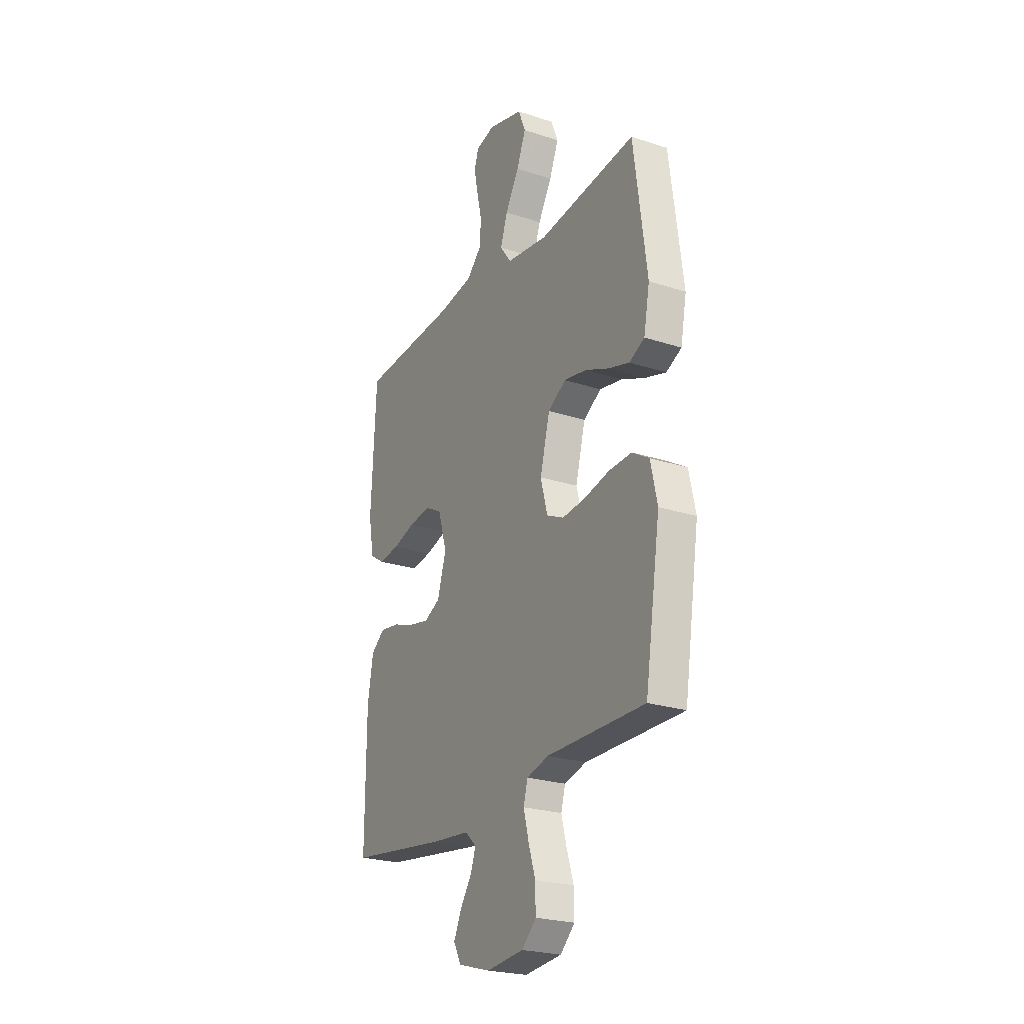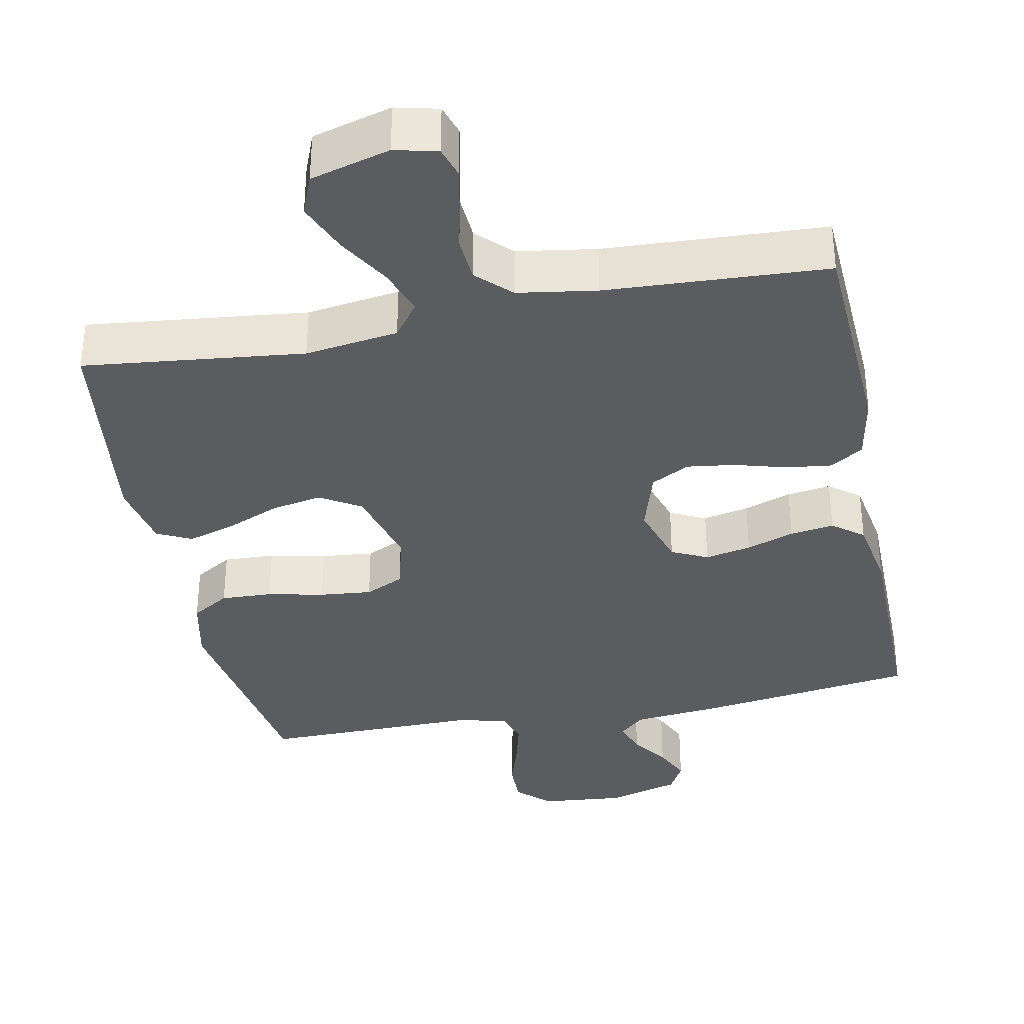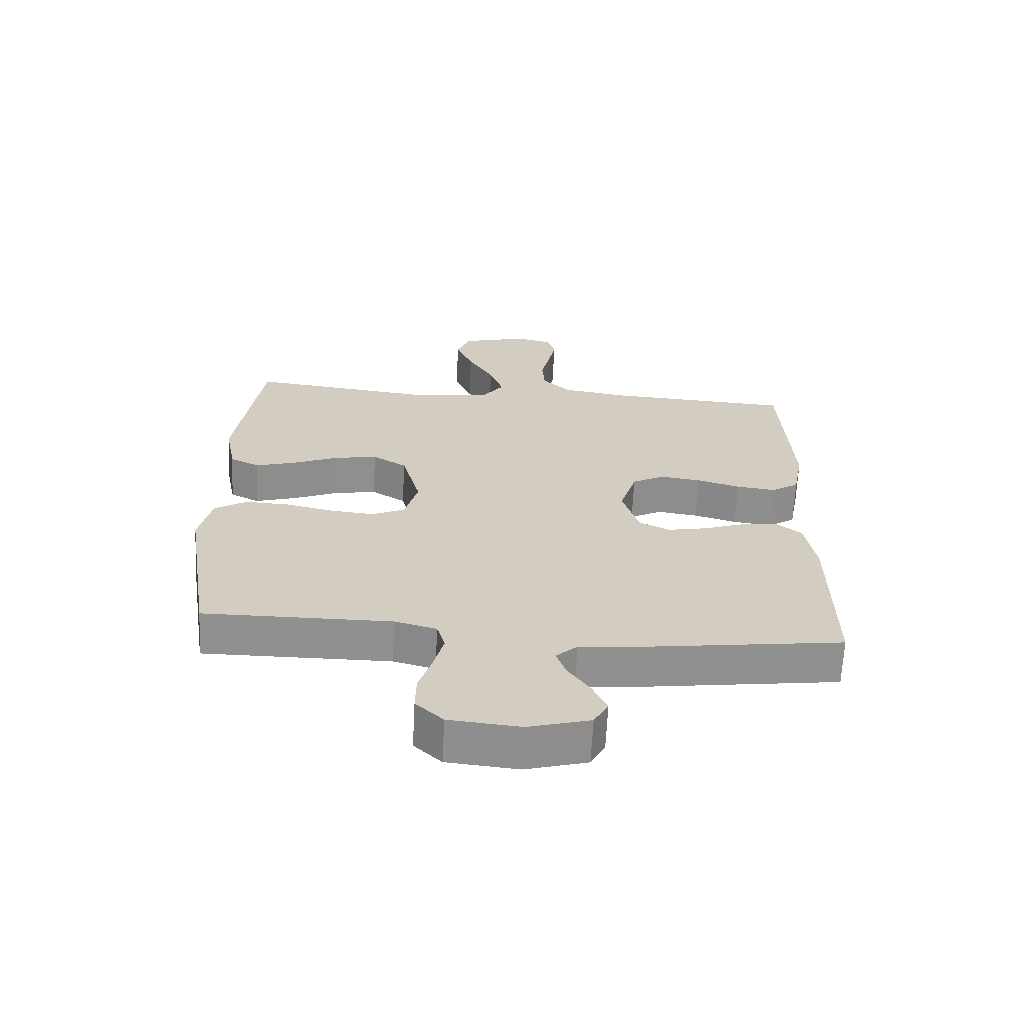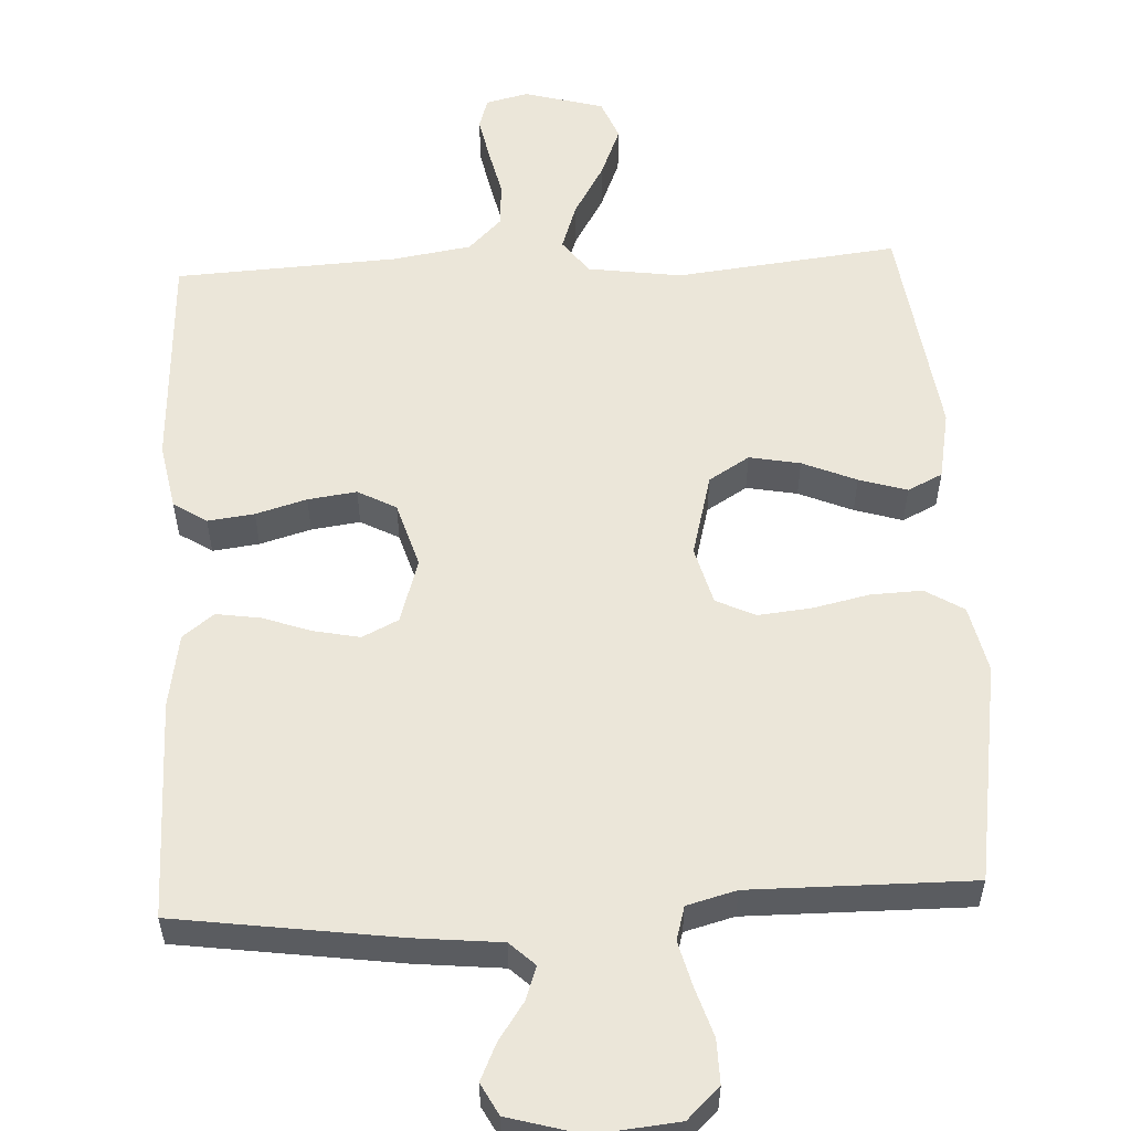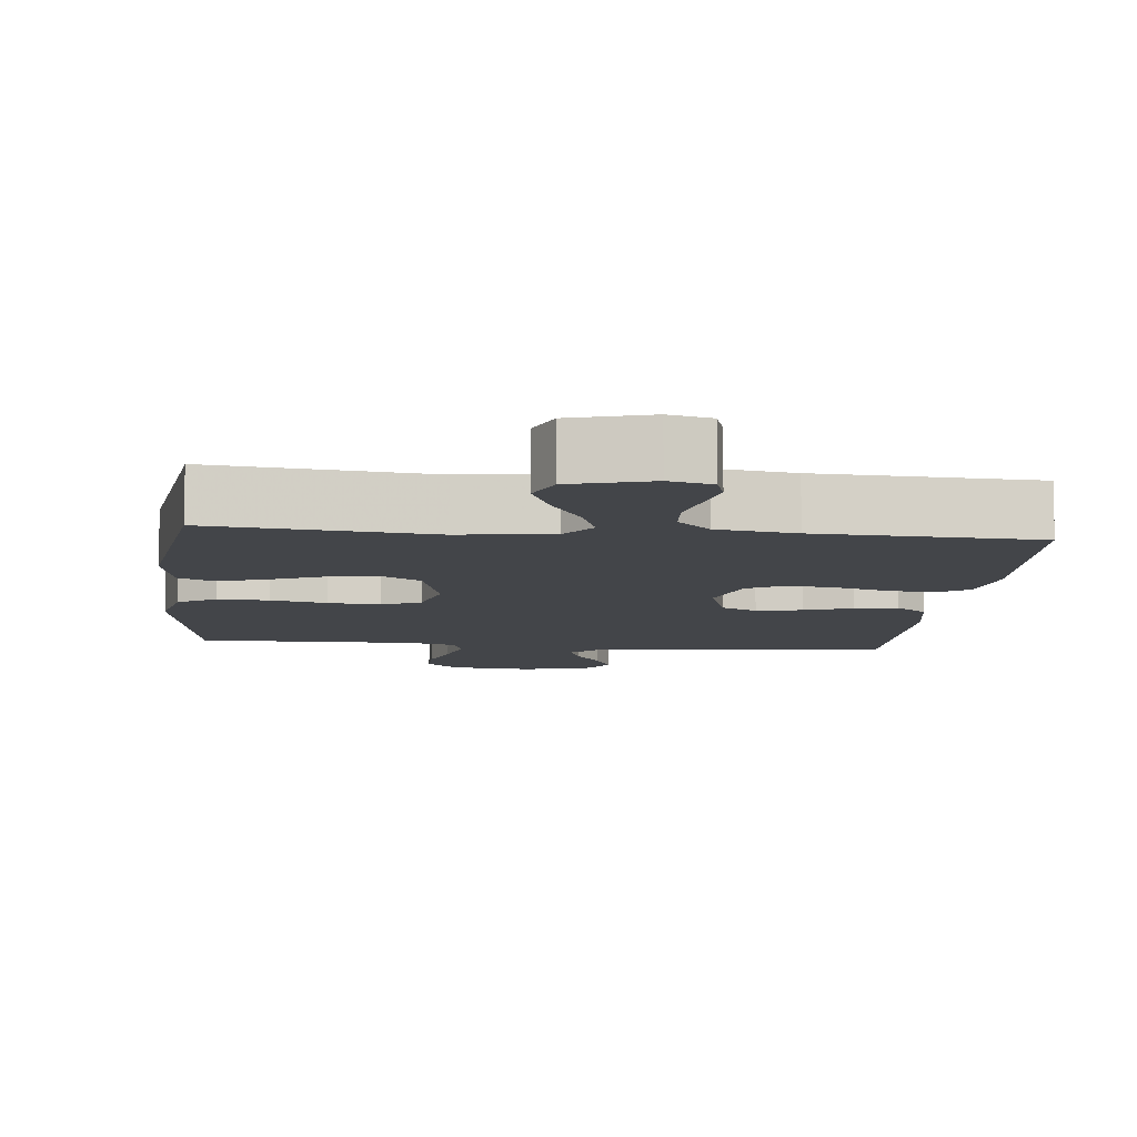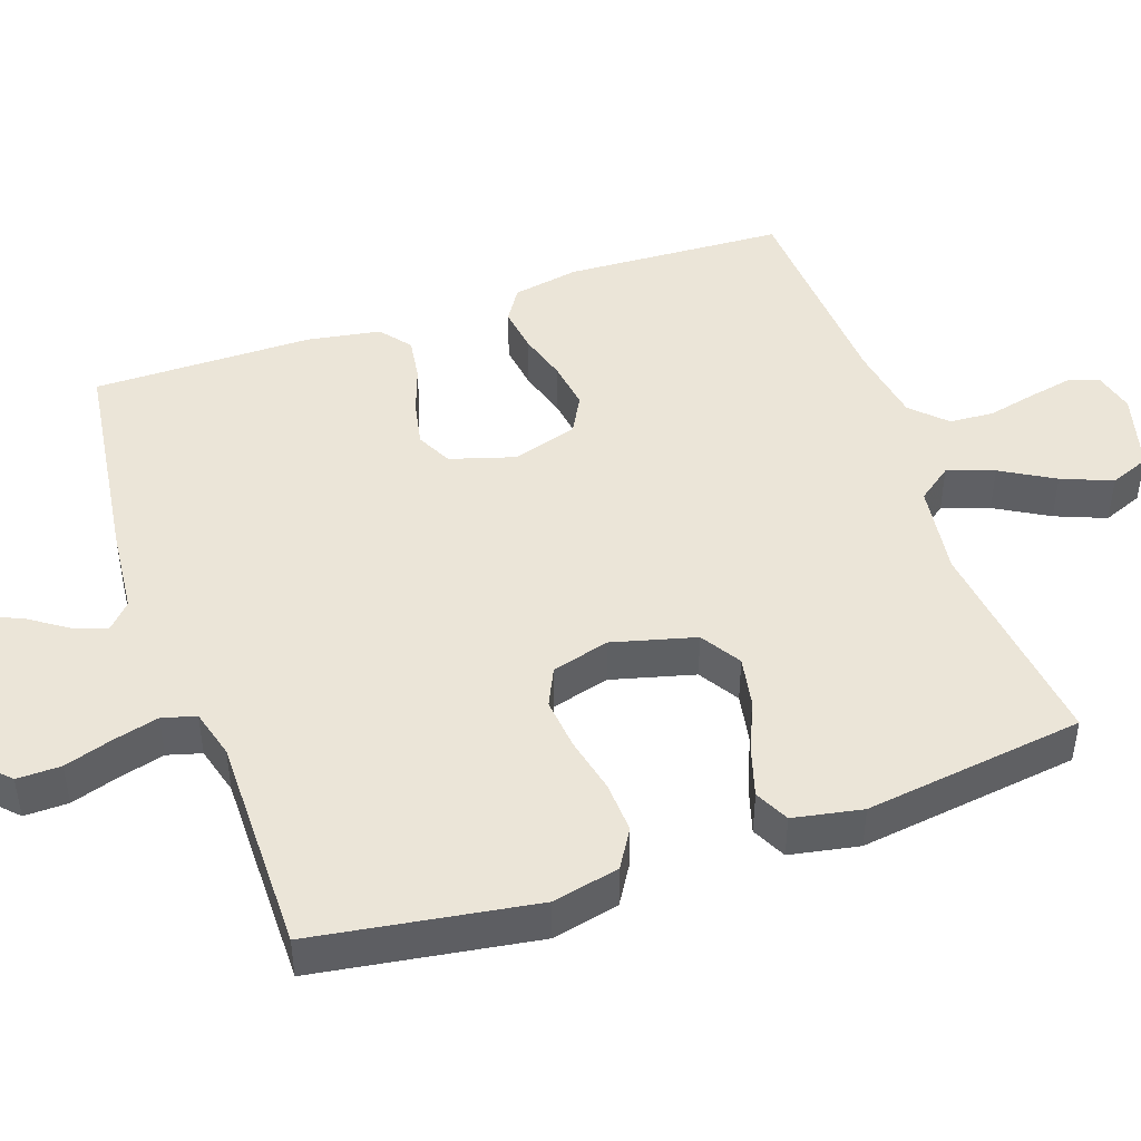
<metadata>
{"format":"obj","ext":"obj","renderer":"f3d","projection":"perspective","resolution":1024,"background":"white","views":[{"elev":-24.2,"azim":-118.5,"up":"+Z"},{"elev":-35.2,"azim":11.4,"up":"+Y"},{"elev":-65.6,"azim":-2.9,"up":"+Z"},{"elev":56.0,"azim":177.1,"up":"+Y"},{"elev":-8.9,"azim":-5.8,"up":"+Y"},{"elev":45.7,"azim":-109.3,"up":"+Y"}]}
</metadata>
<code>
v -0.5 0.07 0.5
v -0.2 0.07 0.466
v -0.073 0.07 0.484
v -0.038 0.07 0.531
v -0.06 0.07 0.595
v -0.102 0.07 0.667
v -0.13 0.07 0.736
v -0.108 0.07 0.791
v 0 0.07 0.821
v 0.058 0.07 0.807
v 0.071 0.07 0.765
v 0.059 0.07 0.705
v 0.044 0.07 0.639
v 0.048 0.07 0.578
v 0.093 0.07 0.533
v 0.2 0.07 0.516
v 0.5 0.07 0.5
v 0.515 0.07 0.2
v 0.498 0.07 0.109
v 0.453 0.07 0.08
v 0.39 0.07 0.088
v 0.321 0.07 0.108
v 0.255 0.07 0.117
v 0.203 0.07 0.089
v 0.176 0.07 0
v 0.203 0.07 -0.088
v 0.252 0.07 -0.112
v 0.315 0.07 -0.099
v 0.38 0.07 -0.076
v 0.44 0.07 -0.067
v 0.482 0.07 -0.1
v 0.499 0.07 -0.2
v 0.5 0.07 -0.5
v 0.2 0.07 -0.542
v 0.082 0.07 -0.554
v 0.048 0.07 -0.586
v 0.064 0.07 -0.631
v 0.099 0.07 -0.682
v 0.122 0.07 -0.732
v 0.099 0.07 -0.775
v 0 0.07 -0.803
v -0.114 0.07 -0.792
v -0.158 0.07 -0.75
v -0.157 0.07 -0.69
v -0.136 0.07 -0.624
v -0.12 0.07 -0.562
v -0.133 0.07 -0.516
v -0.2 0.07 -0.498
v -0.5 0.07 -0.5
v -0.547 0.07 -0.2
v -0.527 0.07 -0.109
v -0.475 0.07 -0.077
v -0.405 0.07 -0.08
v -0.328 0.07 -0.097
v -0.257 0.07 -0.104
v -0.204 0.07 -0.079
v -0.183 0.07 0
v -0.213 0.07 0.113
v -0.268 0.07 0.147
v -0.337 0.07 0.134
v -0.41 0.07 0.103
v -0.475 0.07 0.083
v -0.522 0.07 0.106
v -0.54 0.07 0.2
v -0.5 0 0.5
v -0.2 0 0.466
v -0.073 0 0.484
v -0.038 0 0.531
v -0.06 0 0.595
v -0.102 0 0.667
v -0.13 0 0.736
v -0.108 0 0.791
v 0 0 0.821
v 0.058 0 0.807
v 0.071 0 0.765
v 0.059 0 0.705
v 0.044 0 0.639
v 0.048 0 0.578
v 0.093 0 0.533
v 0.2 0 0.516
v 0.5 0 0.5
v 0.515 0 0.2
v 0.498 0 0.109
v 0.453 0 0.08
v 0.39 0 0.088
v 0.321 0 0.108
v 0.255 0 0.117
v 0.203 0 0.089
v 0.176 0 0
v 0.203 0 -0.088
v 0.252 0 -0.112
v 0.315 0 -0.099
v 0.38 0 -0.076
v 0.44 0 -0.067
v 0.482 0 -0.1
v 0.499 0 -0.2
v 0.5 0 -0.5
v 0.2 0 -0.542
v 0.082 0 -0.554
v 0.048 0 -0.586
v 0.064 0 -0.631
v 0.099 0 -0.682
v 0.122 0 -0.732
v 0.099 0 -0.775
v 0 0 -0.803
v -0.114 0 -0.792
v -0.158 0 -0.75
v -0.157 0 -0.69
v -0.136 0 -0.624
v -0.12 0 -0.562
v -0.133 0 -0.516
v -0.2 0 -0.498
v -0.5 0 -0.5
v -0.547 0 -0.2
v -0.527 0 -0.109
v -0.475 0 -0.077
v -0.405 0 -0.08
v -0.328 0 -0.097
v -0.257 0 -0.104
v -0.204 0 -0.079
v -0.183 0 0
v -0.213 0 0.113
v -0.268 0 0.147
v -0.337 0 0.134
v -0.41 0 0.103
v -0.475 0 0.083
v -0.522 0 0.106
v -0.54 0 0.2
f 64 1 2
f 63 64 2
f 62 63 2
f 61 62 2
f 60 61 2
f 59 60 2 3
f 58 59 3 4
f 57 58 4
f 56 57 4
f 52 53 54
f 51 52 54
f 50 51 54
f 49 50 54
f 48 49 54
f 47 48 54 55
f 43 44 45
f 42 43 45
f 41 42 45
f 40 41 45
f 39 40 45
f 38 39 45
f 37 38 45
f 36 37 45 46
f 35 36 46 47
f 34 35 47
f 33 34 47
f 32 33 47
f 31 32 47
f 30 31 47
f 29 30 47
f 28 29 47
f 20 21 22
f 19 20 22
f 18 19 22
f 17 18 22
f 16 17 22
f 15 16 22 23
f 14 15 23 24
f 11 12 13
f 10 11 13
f 9 10 13
f 8 9 13
f 7 8 13
f 6 7 13
f 5 6 13
f 4 5 13 14
f 14 24 25
f 4 14 25
f 56 4 25
f 27 28 47
f 47 55 56
f 27 47 56
f 26 27 56
f 25 26 56
f 66 65 128
f 66 128 127
f 66 127 126
f 66 126 125
f 66 125 124
f 67 66 124 123
f 68 67 123 122
f 68 122 121
f 68 121 120
f 118 117 116
f 118 116 115
f 118 115 114
f 118 114 113
f 118 113 112
f 119 118 112 111
f 109 108 107
f 109 107 106
f 109 106 105
f 109 105 104
f 109 104 103
f 109 103 102
f 109 102 101
f 110 109 101 100
f 111 110 100 99
f 111 99 98
f 111 98 97
f 111 97 96
f 111 96 95
f 111 95 94
f 111 94 93
f 111 93 92
f 86 85 84
f 86 84 83
f 86 83 82
f 86 82 81
f 86 81 80
f 87 86 80 79
f 88 87 79 78
f 77 76 75
f 77 75 74
f 77 74 73
f 77 73 72
f 77 72 71
f 77 71 70
f 77 70 69
f 78 77 69 68
f 89 88 78
f 89 78 68
f 89 68 120
f 111 92 91
f 120 119 111
f 120 111 91
f 120 91 90
f 120 90 89
f 1 65 66 2
f 2 66 67 3
f 3 67 68 4
f 4 68 69 5
f 5 69 70 6
f 6 70 71 7
f 7 71 72 8
f 8 72 73 9
f 9 73 74 10
f 10 74 75 11
f 11 75 76 12
f 12 76 77 13
f 13 77 78 14
f 14 78 79 15
f 15 79 80 16
f 16 80 81 17
f 17 81 82 18
f 18 82 83 19
f 19 83 84 20
f 20 84 85 21
f 21 85 86 22
f 22 86 87 23
f 23 87 88 24
f 24 88 89 25
f 25 89 90 26
f 26 90 91 27
f 27 91 92 28
f 28 92 93 29
f 29 93 94 30
f 30 94 95 31
f 31 95 96 32
f 32 96 97 33
f 33 97 98 34
f 34 98 99 35
f 35 99 100 36
f 36 100 101 37
f 37 101 102 38
f 38 102 103 39
f 39 103 104 40
f 40 104 105 41
f 41 105 106 42
f 42 106 107 43
f 43 107 108 44
f 44 108 109 45
f 45 109 110 46
f 46 110 111 47
f 47 111 112 48
f 48 112 113 49
f 49 113 114 50
f 50 114 115 51
f 51 115 116 52
f 52 116 117 53
f 53 117 118 54
f 54 118 119 55
f 55 119 120 56
f 56 120 121 57
f 57 121 122 58
f 58 122 123 59
f 59 123 124 60
f 60 124 125 61
f 61 125 126 62
f 62 126 127 63
f 63 127 128 64
f 64 128 65 1

</code>
